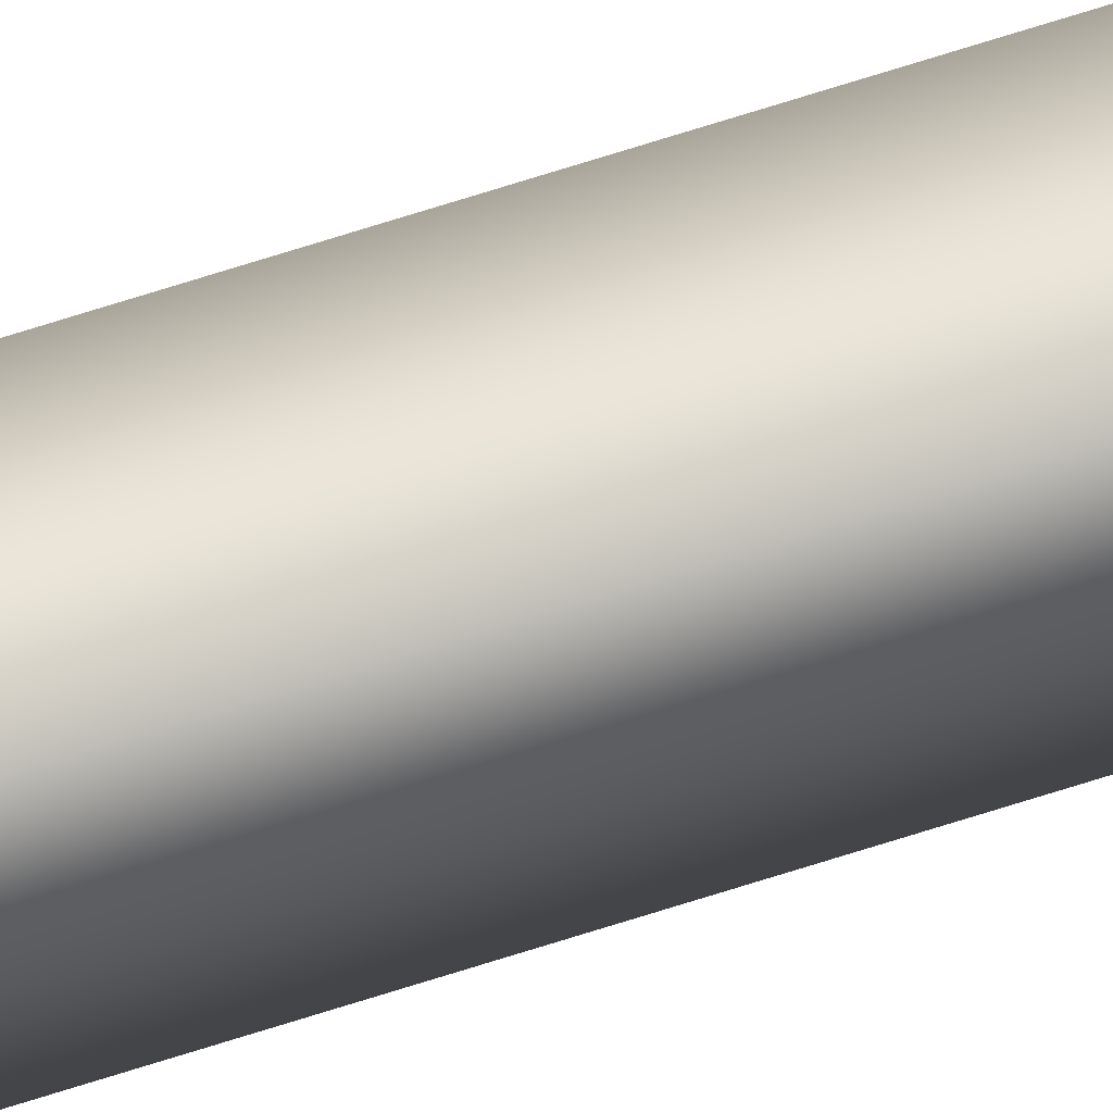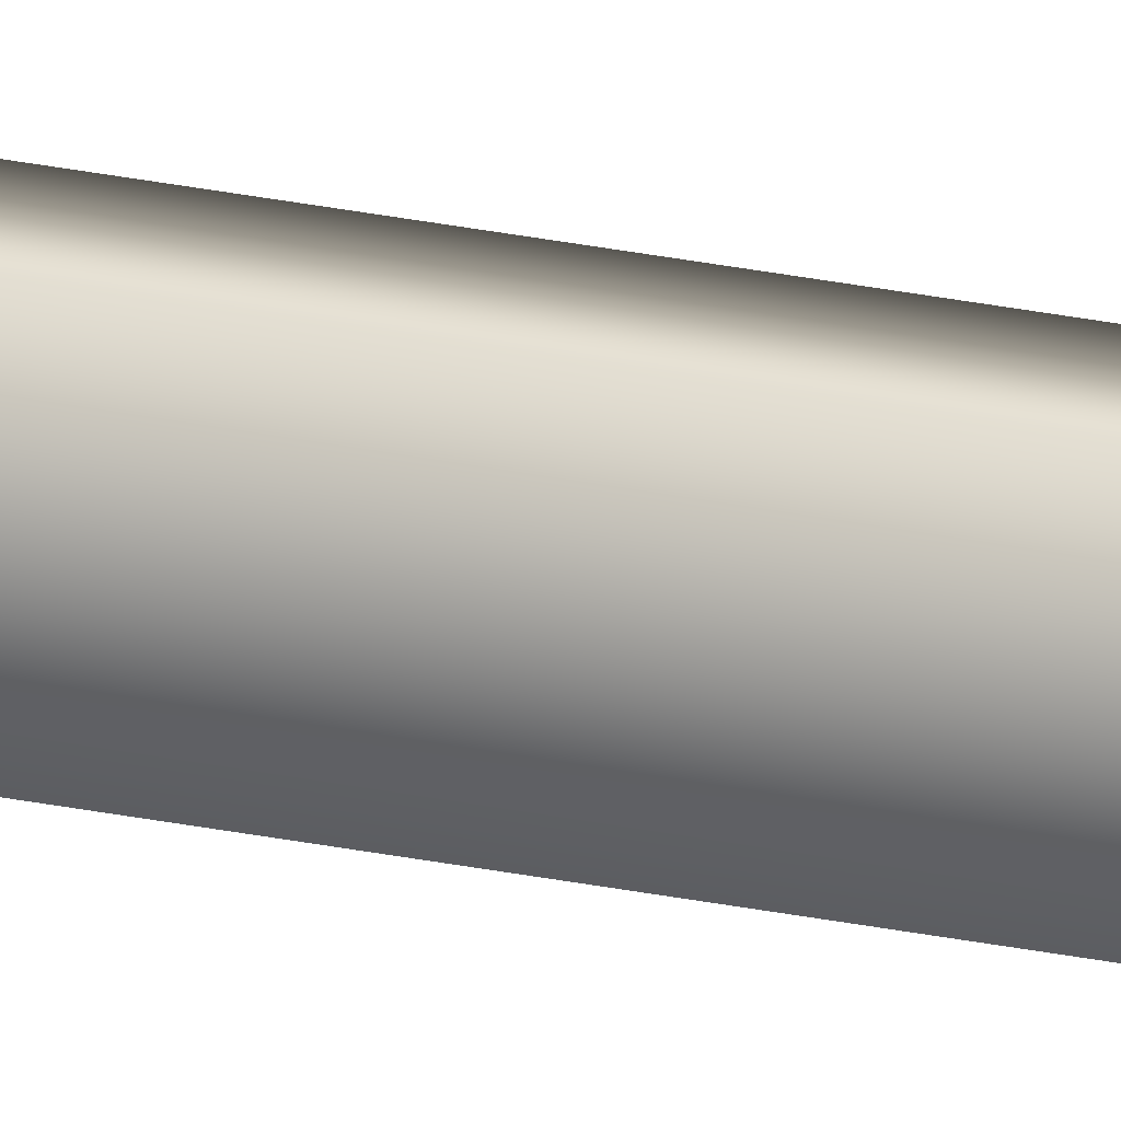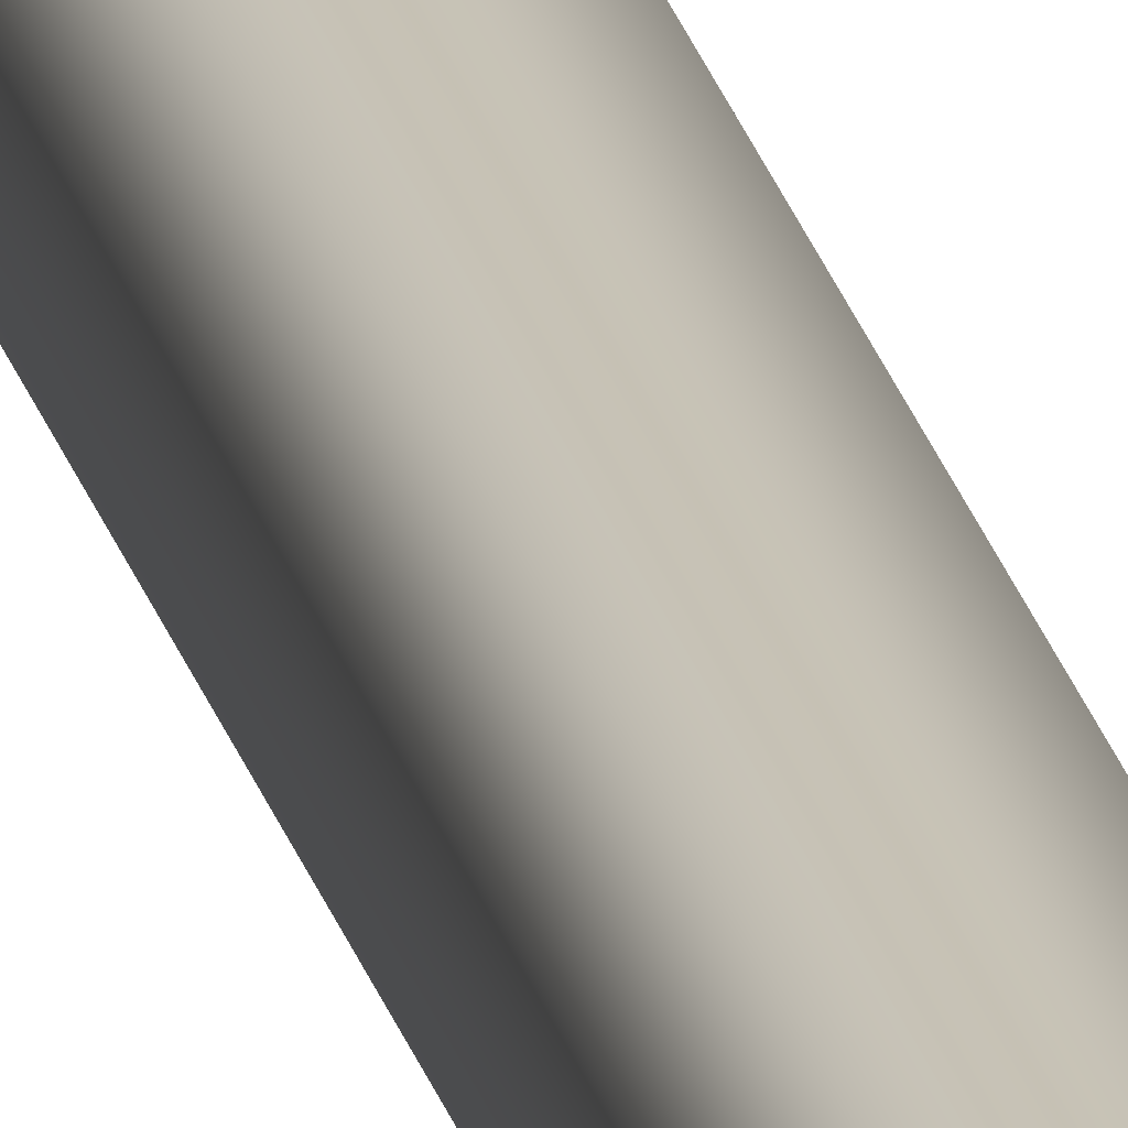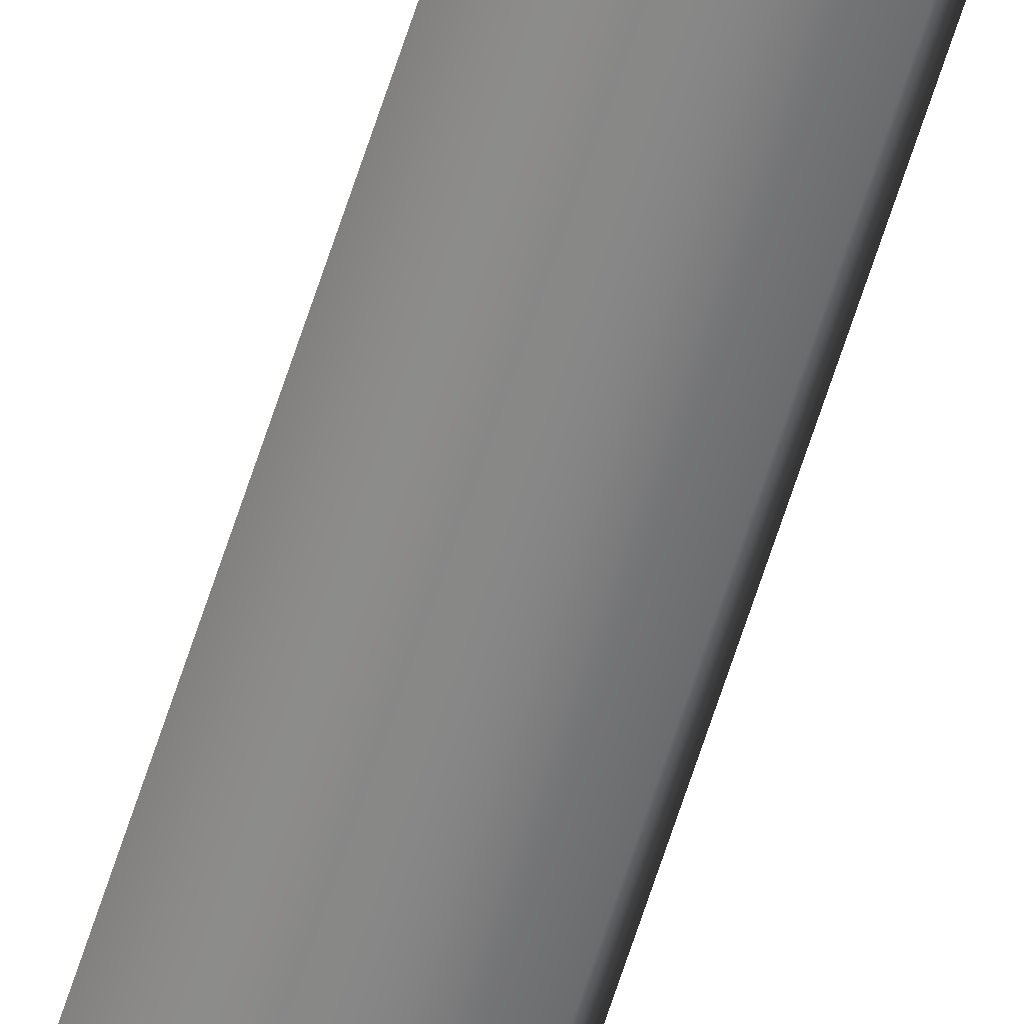
<metadata>
{"format":"obj","ext":"obj","renderer":"f3d","projection":"perspective","resolution":1024,"background":"white","views":[{"elev":64.1,"azim":-108.5,"up":"+Z"},{"elev":24.1,"azim":-70.1,"up":"+Z"},{"elev":19.1,"azim":-10.9,"up":"+Z"},{"elev":-61.3,"azim":-17.2,"up":"+Z"}]}
</metadata>
<code>
v -36.93 46.75 33.43
v -36.93 55.67 33.43
v -36.94 46.75 33.38
v -36.94 55.67 33.38
v -36.89 55.67 33.42
v -36.9 55.67 33.38
v -36.9 46.75 33.38
v -36.89 46.75 33.42
f 1 2 3
f 3 2 4
f 5 6 2
f 2 6 4
f 3 4 7
f 7 4 6
f 8 5 1
f 1 5 2
f 8 1 7
f 7 1 3
f 7 6 8
f 8 6 5

</code>
